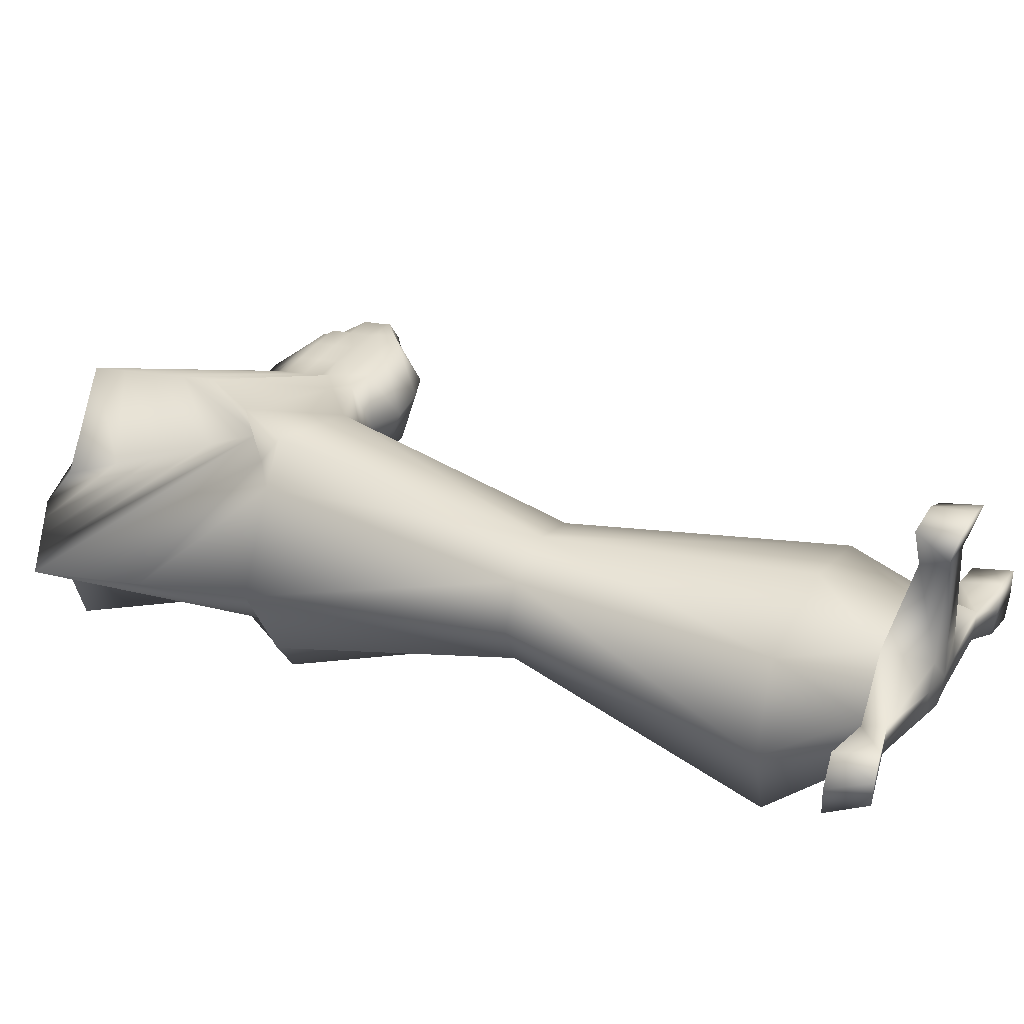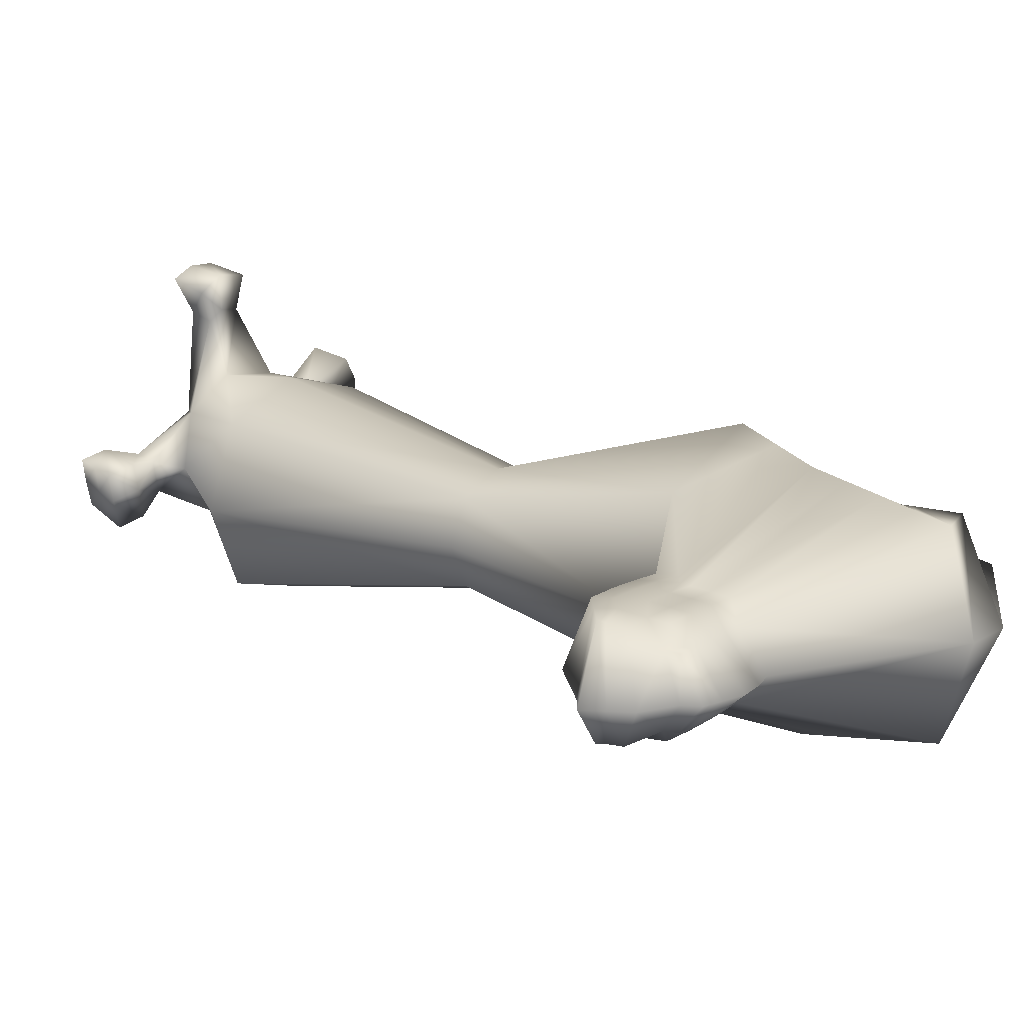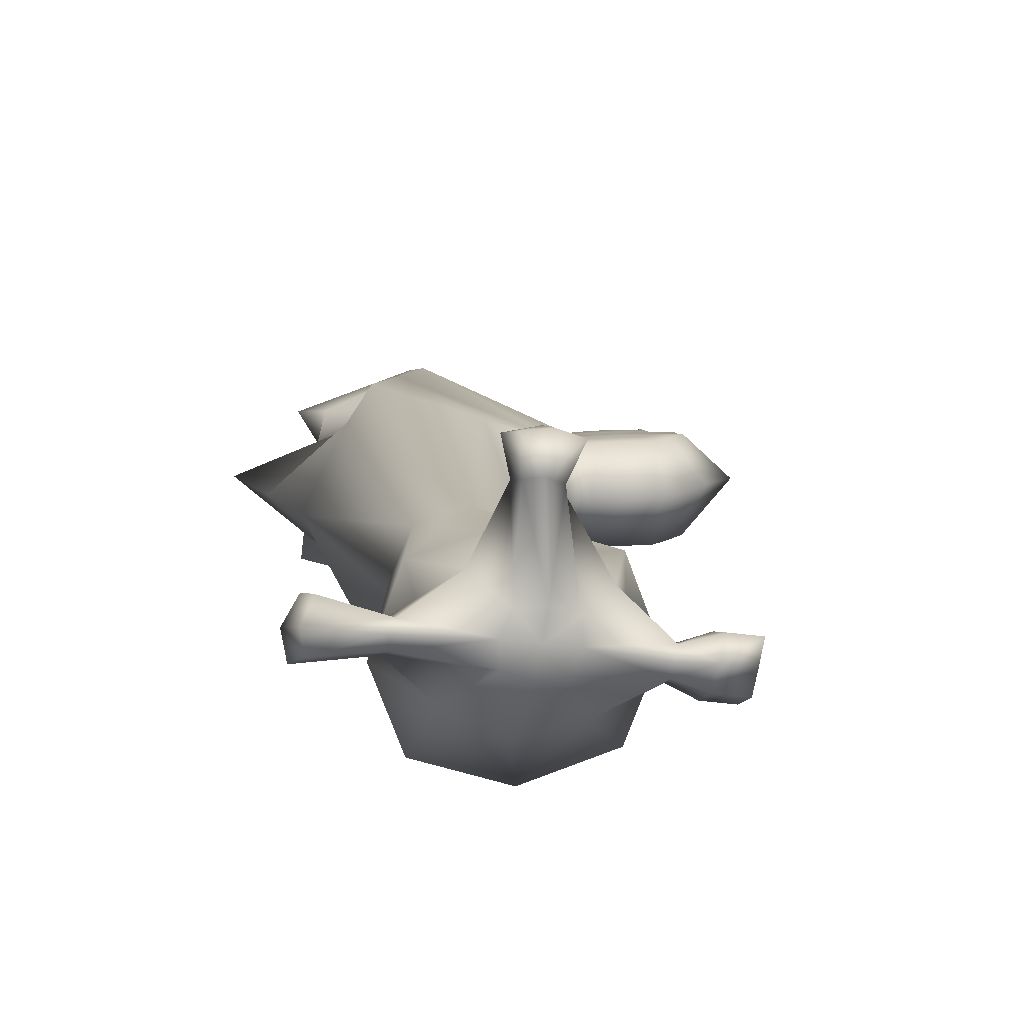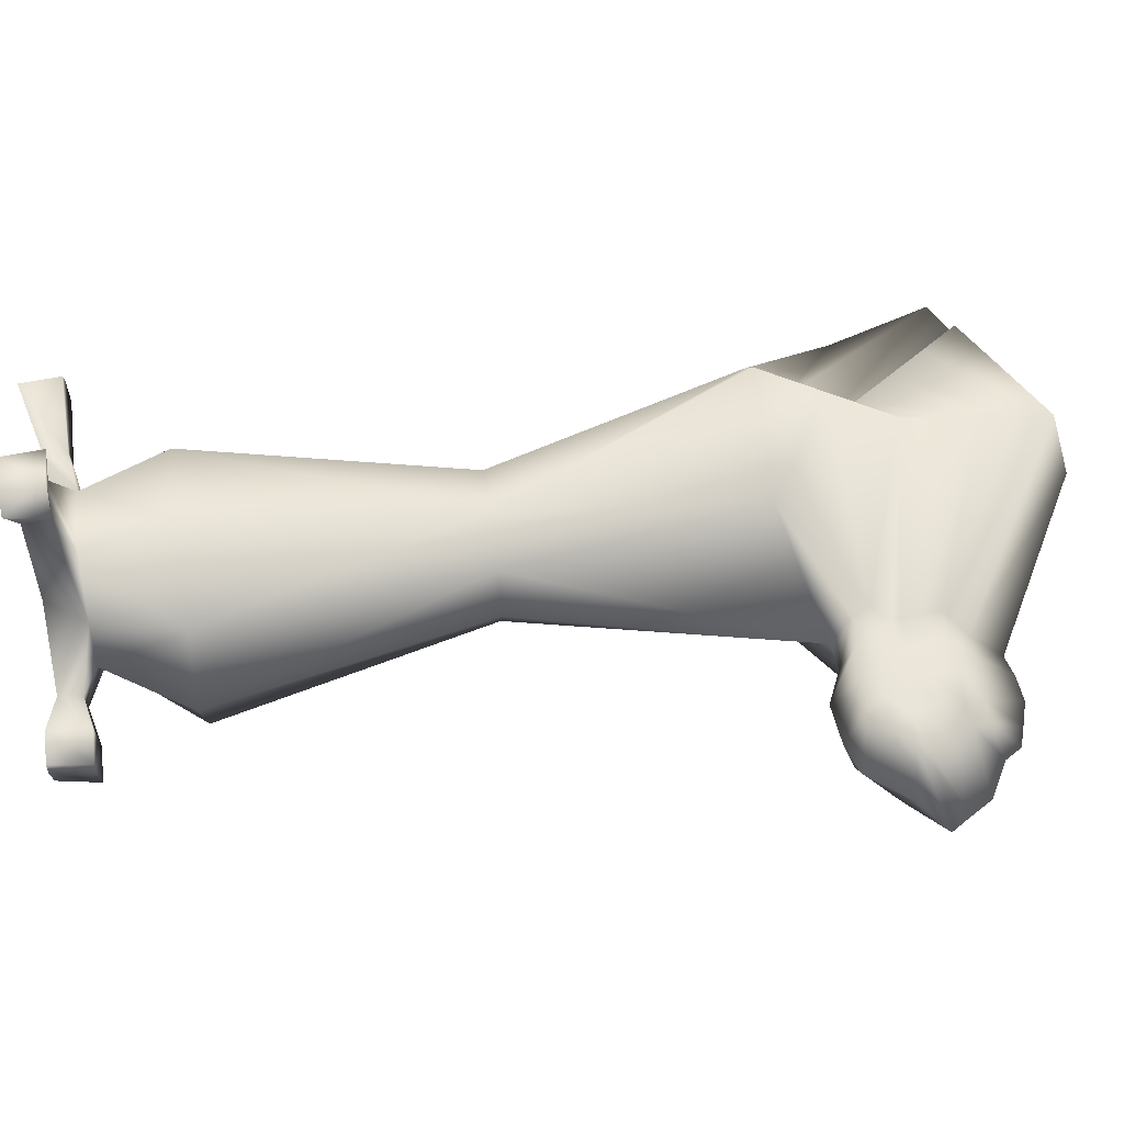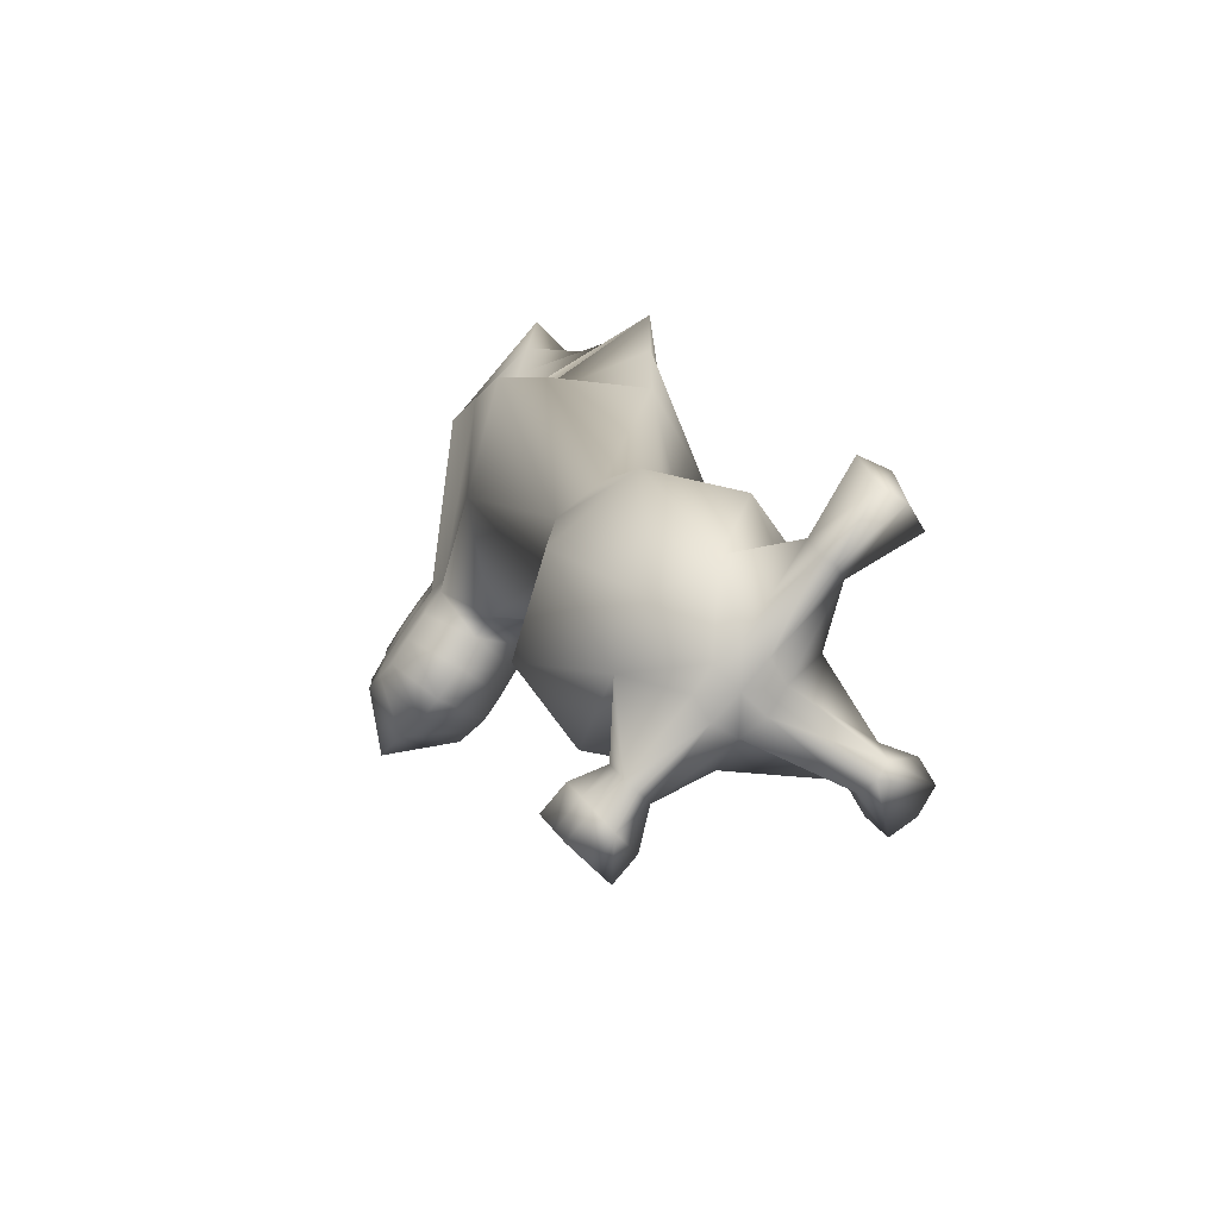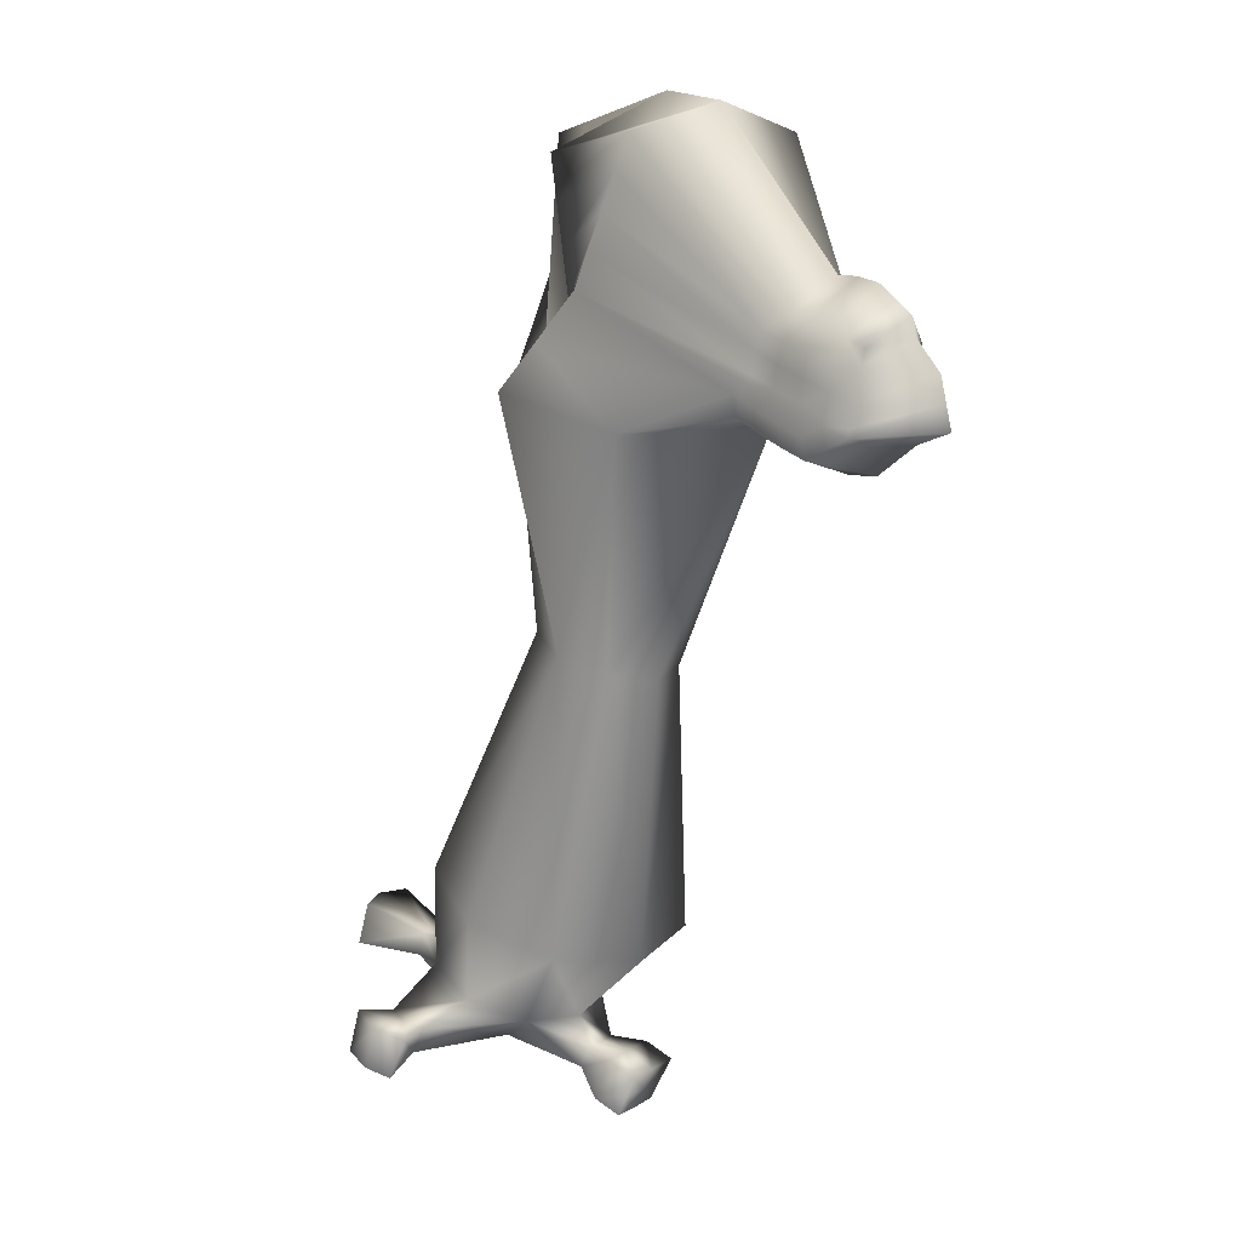
<metadata>
{"format":"obj","ext":"obj","renderer":"f3d","projection":"perspective","resolution":1024,"background":"white","views":[{"elev":35.2,"azim":-78.9,"up":"+Z"},{"elev":17.7,"azim":111.4,"up":"+Z"},{"elev":13.2,"azim":-25.3,"up":"+Z"},{"elev":59.5,"azim":65.1,"up":"+Z"},{"elev":-63.4,"azim":-125.2,"up":"+Y"},{"elev":10.0,"azim":48.0,"up":"+Y"}]}
</metadata>
<code>
o righthand
v -0.1861 1.32 -0.01915
v -0.1861 1.32 0.03065
v -0.3832 1.416 -0.06426
v -0.3832 1.416 0.05603
v -0.3017 1.24 -0.06296
v -0.3017 1.24 0.07447
v -0.3999 1.269 0.07447
v -0.3999 1.269 -0.06296
v -0.2087 1.276 -0.03473
v -0.2087 1.276 0.04623
v -0.3385 1.293 0.0752
v -0.3385 1.293 -0.0637
v -0.3757 0.8756 0.06421
v -0.5044 0.9137 0.06421
v -0.5044 0.9137 -0.06001
v -0.3757 0.8756 -0.06001
v -0.2825 1.428 0.07942
v -0.2825 1.428 -0.06791
v -0.3817 1.263 -0.09142
v -0.3817 1.263 0.1029
v -0.3113 1.331 -0.08743
v -0.3113 1.331 0.09893
v -0.4407 0.8923 0.08543
v -0.4407 0.8923 -0.08123
v -0.1745 1.342 0.005752
v -0.3374 1.455 -0.004117
v -0.433 1.279 0.005752
v -0.2291 1.247 0.005752
v -0.4336 1.429 0.005752
v -0.1904 1.226 0.005752
v -0.3544 0.8667 0.002097
v -0.5271 0.9178 0.002097
v -0.2767 1.448 0.005752
v -0.4484 0.805 0.01368
v -0.4417 0.803 0.04994
v -0.486 0.8161 0.01949
v -0.4792 0.8141 0.05575
v -0.4092 0.8231 0.05922
v -0.4937 0.8481 0.07229
v -0.5089 0.8526 -0.009292
v -0.4244 0.8276 -0.02236
v -0.4599 0.8074 0.05692
v -0.4682 0.8098 0.01251
v -0.4493 0.8332 0.07969
v -0.4697 0.8393 -0.02976
v -0.4411 0.8018 0.03116
v -0.4871 0.8154 0.03827
v -0.4028 0.8195 0.0162
v -0.5162 0.853 0.03373
v -0.4647 0.8065 0.03472
v -0.434 0.8225 0.146
v -0.442 0.7956 0.1534
v -0.4603 0.8 0.1603
v -0.4773 0.8353 0.1527
v -0.4796 0.8067 0.1592
v -0.4546 0.8277 0.1565
v -0.5864 0.8697 0.06358
v -0.5886 0.841 0.07008
v -0.5965 0.8424 0.0526
v -0.5942 0.872 0.02171
v -0.5954 0.843 0.03382
v -0.5979 0.8722 0.04379
v -0.3456 0.7672 0.0163
v -0.3486 0.7691 -0.001839
v -0.3338 0.794 0.02703
v -0.3419 0.7671 0.03442
v -0.3416 0.7963 -0.01484
v -0.3382 0.7944 0.006123
v -0.4748 0.8125 0.1302
v -0.4733 0.8307 0.1261
v -0.4508 0.8054 0.1265
v -0.4625 0.8082 0.1309
v -0.4588 0.8259 0.1285
v -0.4457 0.8225 0.1218
v -0.5393 0.8544 0.04755
v -0.5405 0.8389 0.05107
v -0.5442 0.84 0.03143
v -0.5435 0.8557 0.02488
v -0.5448 0.8397 0.04161
v -0.5456 0.8558 0.03683
v -0.39 0.7904 0.008985
v -0.3885 0.7893 0.01923
v -0.3838 0.8045 0.01343
v -0.3861 0.8057 0.001657
v -0.3862 0.7892 0.02942
v -0.3817 0.8044 0.02525
v -0.338 0.78 0.03088
v -0.3613 0.8027 0.009438
v -0.3559 0.8019 0.0302
v -0.3628 0.7746 0.03743
v -0.3666 0.7747 0.01931
v -0.342 0.7803 0.01138
v -0.3457 0.7804 -0.007225
v -0.3636 0.8042 -0.01168
v -0.371 0.7771 0.001375
v -0.3676 0.7895 -0.0046
v -0.388 0.798 0.005315
v -0.3493 1.072 -0.02789
v -0.3493 1.072 0.03712
v -0.422 1.093 0.03712
v -0.422 1.093 -0.02789
v -0.3858 1.082 0.04975
v -0.3858 1.082 -0.04051
v -0.3352 1.067 0.004619
v -0.4363 1.097 0.004619
v -0.1274 1.249 -0.03456
v -0.1277 1.301 -0.01955
v -0.1137 1.321 0.005752
v -0.1277 1.301 0.03105
v -0.1274 1.249 0.04606
v -0.1613 1.233 0.04672
v -0.1395 1.223 0.005752
v -0.1613 1.233 -0.03522
v -0.08135 1.253 0.005752
v -0.141 1.339 0.005752
v -0.1569 1.312 0.03201
v -0.1681 1.262 0.04764
v -0.2027 1.247 0.04633
v -0.1569 1.312 -0.02051
v -0.2027 1.247 -0.03482
v -0.1681 1.262 -0.03614
v -0.1588 1.342 0.005752
v -0.172 1.316 0.03146
v -0.2219 1.255 0.04535
v -0.172 1.316 -0.01996
v -0.2099 1.244 0.005752
v -0.189 1.269 0.04723
v -0.2219 1.255 -0.03384
v -0.189 1.269 -0.03573
v -0.162 1.221 0.005752
v -0.1473 1.255 0.0471
v -0.1823 1.24 -0.03544
v -0.1473 1.255 -0.0356
v -0.1261 1.329 0.005752
v -0.1418 1.307 0.03181
v -0.1823 1.24 0.04694
v -0.1418 1.307 -0.0203
v -0.2065 1.296 -0.03212
v -0.2065 1.296 0.04362
v -0.3609 1.354 0.06562
v -0.3609 1.354 -0.06398
v -0.2969 1.38 -0.07767
v -0.2969 1.38 0.08917
v -0.3855 1.442 0.000817
v -0.1245 1.268 -0.03232
v -0.1245 1.268 0.04382
v -0.09041 1.287 0.005752
v -0.1656 1.282 -0.0339
v -0.1656 1.282 0.0454
v -0.1866 1.289 0.04477
v -0.1866 1.289 -0.03327
v -0.1444 1.275 -0.03343
v -0.1444 1.275 0.04494
v -0.2247 1.269 0.04528
v -0.3692 1.281 0.07483
v -0.3692 1.281 -0.06333
v -0.2247 1.269 -0.03378
v -0.3465 1.297 0.1009
v -0.3465 1.297 -0.08943
v -0.4333 1.354 0.005752
v -0.1441 1.241 0.0465
v -0.1441 1.241 -0.03499
v -0.1081 1.244 0.005752
v -0.1857 1.254 -0.03566
v -0.1857 1.254 0.04716
v -0.2058 1.262 0.04632
v -0.2058 1.262 -0.03482
v -0.1647 1.247 -0.03574
v -0.1647 1.247 0.04725
v -0.2088 1.282 0.04495
v -0.3497 1.323 0.07041
v -0.3497 1.323 -0.06384
v -0.3041 1.355 -0.08255
v -0.3041 1.355 0.09405
v -0.4096 1.435 0.003284
v -0.1271 1.255 0.04496
v -0.0859 1.27 0.005752
v -0.168 1.268 -0.03506
v -0.189 1.275 -0.03454
v -0.147 1.261 -0.03455
v -0.2088 1.282 -0.03345
v -0.1271 1.255 -0.03346
v -0.168 1.268 0.04656
v -0.189 1.275 0.04604
v -0.147 1.261 0.04605
v -0.2041 1.309 -0.03074
v -0.1295 1.291 -0.02044
v -0.1631 1.297 0.04412
v -0.1842 1.304 0.04341
v -0.1418 1.29 0.04374
v -0.2041 1.309 0.04224
v -0.372 1.385 0.06082
v -0.372 1.385 -0.06412
v -0.2897 1.404 -0.07279
v -0.2897 1.404 0.08429
v -0.3615 1.449 -0.00165
v -0.1295 1.291 0.03194
v -0.1103 1.307 0.005752
v -0.1631 1.297 -0.03262
v -0.1842 1.304 -0.0319
v -0.1418 1.29 -0.03223
f 134 107 137
f 17 192 195
f 196 3 193
f 18 186 194
f 33 1 18
f 103 5 98
f 27 101 105
f 102 7 100
f 28 99 104
f 21 157 159
f 29 156 160
f 158 11 155
f 130 111 136
f 154 22 158
f 12 159 156
f 6 102 99
f 8 103 101
f 26 18 3
f 193 18 194
f 191 17 195
f 4 33 26
f 134 109 108
f 155 29 160
f 98 28 104
f 100 27 105
f 2 33 17
f 192 26 196
f 131 176 185
f 13 48 31
f 14 49 39
f 32 40 49
f 15 45 40
f 31 41 16
f 23 39 44
f 13 44 38
f 24 41 45
f 50 36 43
f 84 88 94
f 72 52 53
f 78 61 60
f 43 41 34
f 40 43 36
f 69 54 70
f 50 34 46
f 35 50 46
f 75 58 76
f 81 91 82
f 37 50 42
f 56 55 53
f 52 56 53
f 73 51 74
f 73 54 56
f 72 55 69
f 71 51 52
f 62 61 59
f 57 59 58
f 76 59 79
f 79 61 77
f 80 60 62
f 80 57 75
f 63 87 66
f 64 92 63
f 97 95 81
f 85 89 86
f 85 91 90
f 86 88 83
f 35 74 71
f 42 69 37
f 44 70 73
f 44 74 38
f 37 70 39
f 42 71 72
f 49 75 39
f 49 78 80
f 47 77 36
f 47 76 79
f 39 76 37
f 36 78 40
f 48 86 83
f 46 85 35
f 38 85 86
f 41 97 81
f 46 81 82
f 48 84 41
f 90 87 65
f 91 66 90
f 94 68 67
f 93 68 92
f 88 65 68
f 96 64 95
f 95 63 91
f 92 65 87
f 96 84 94
f 93 94 67
f 100 32 14
f 98 31 16
f 15 103 24
f 13 102 23
f 31 99 13
f 102 14 23
f 32 101 15
f 103 16 24
f 198 109 197
f 163 110 161
f 106 163 162
f 107 198 187
f 169 111 161
f 130 113 112
f 133 162 168
f 137 187 201
f 125 199 200
f 129 164 167
f 126 120 30
f 166 118 165
f 127 183 184
f 122 116 115
f 126 118 124
f 122 119 125
f 25 125 1
f 28 124 6
f 25 123 122
f 10 184 170
f 154 124 166
f 28 128 126
f 9 167 157
f 1 200 186
f 199 137 201
f 121 168 164
f 30 132 130
f 165 136 169
f 117 185 183
f 115 135 134
f 30 136 118
f 115 137 119
f 149 190 188
f 178 152 180
f 181 151 179
f 139 189 191
f 150 188 189
f 179 148 178
f 180 145 182
f 145 177 182
f 177 146 176
f 153 197 190
f 171 144 175
f 139 174 170
f 172 142 173
f 173 138 181
f 175 141 172
f 143 171 174
f 117 169 131
f 164 132 120
f 157 128 5
f 10 166 127
f 127 165 117
f 167 120 128
f 168 113 132
f 131 161 110
f 162 112 113
f 112 161 111
f 7 160 27
f 156 19 8
f 6 158 20
f 20 155 7
f 27 156 8
f 159 5 19
f 174 11 22
f 29 172 12
f 21 181 9
f 12 173 21
f 170 22 10
f 11 175 29
f 177 110 114
f 106 177 114
f 133 182 106
f 129 178 121
f 9 179 129
f 121 180 133
f 183 153 149
f 170 150 139
f 184 149 150
f 185 146 153
f 135 197 109
f 123 188 116
f 2 189 123
f 188 135 116
f 148 201 152
f 138 200 151
f 151 199 148
f 152 187 145
f 187 147 145
f 147 197 146
f 140 196 144
f 191 143 139
f 141 194 142
f 142 186 138
f 144 193 141
f 195 140 143
f 134 108 107
f 17 4 192
f 196 26 3
f 18 1 186
f 33 25 1
f 103 19 5
f 27 8 101
f 102 20 7
f 28 6 99
f 21 9 157
f 29 12 156
f 158 22 11
f 130 112 111
f 154 10 22
f 12 21 159
f 6 20 102
f 8 19 103
f 26 33 18
f 193 3 18
f 191 2 17
f 4 17 33
f 134 135 109
f 155 11 29
f 98 5 28
f 100 7 27
f 2 25 33
f 192 4 26
f 131 110 176
f 13 38 48
f 14 32 49
f 32 15 40
f 15 24 45
f 31 48 41
f 23 14 39
f 13 23 44
f 24 16 41
f 50 47 36
f 84 83 88
f 72 71 52
f 78 77 61
f 43 45 41
f 40 45 43
f 69 55 54
f 50 43 34
f 35 42 50
f 75 57 58
f 81 95 91
f 37 47 50
f 56 54 55
f 52 51 56
f 73 56 51
f 73 70 54
f 72 53 55
f 71 74 51
f 62 60 61
f 57 62 59
f 76 58 59
f 79 59 61
f 80 78 60
f 80 62 57
f 63 92 87
f 64 93 92
f 97 96 95
f 85 90 89
f 85 82 91
f 86 89 88
f 35 38 74
f 42 72 69
f 44 39 70
f 44 73 74
f 37 69 70
f 42 35 71
f 49 80 75
f 49 40 78
f 47 79 77
f 47 37 76
f 39 75 76
f 36 77 78
f 48 38 86
f 46 82 85
f 38 35 85
f 81 34 41
f 41 84 97
f 46 34 81
f 48 83 84
f 65 89 90
f 90 66 87
f 91 63 66
f 94 88 68
f 93 67 68
f 88 89 65
f 96 93 64
f 95 64 63
f 92 68 65
f 96 97 84
f 93 96 94
f 100 105 32
f 98 104 31
f 15 101 103
f 13 99 102
f 31 104 99
f 102 100 14
f 32 105 101
f 103 98 16
f 198 108 109
f 163 114 110
f 106 114 163
f 107 108 198
f 169 136 111
f 130 132 113
f 133 106 162
f 137 107 187
f 125 119 199
f 129 121 164
f 126 128 120
f 166 124 118
f 127 117 183
f 122 123 116
f 126 30 118
f 122 115 119
f 25 122 125
f 28 126 124
f 25 2 123
f 10 127 184
f 154 6 124
f 28 5 128
f 9 129 167
f 1 125 200
f 199 119 137
f 121 133 168
f 30 120 132
f 165 118 136
f 117 131 185
f 115 116 135
f 30 130 136
f 115 134 137
f 149 153 190
f 178 148 152
f 181 138 151
f 139 150 189
f 150 149 188
f 179 151 148
f 180 152 145
f 145 147 177
f 177 147 146
f 153 146 197
f 171 140 144
f 139 143 174
f 172 141 142
f 173 142 138
f 175 144 141
f 143 140 171
f 117 165 169
f 164 168 132
f 157 167 128
f 10 154 166
f 127 166 165
f 167 164 120
f 168 162 113
f 131 169 161
f 162 163 112
f 112 163 161
f 7 155 160
f 156 159 19
f 6 154 158
f 20 158 155
f 27 160 156
f 159 157 5
f 174 171 11
f 29 175 172
f 21 173 181
f 12 172 173
f 170 174 22
f 11 171 175
f 177 176 110
f 106 182 177
f 133 180 182
f 129 179 178
f 9 181 179
f 121 178 180
f 183 185 153
f 170 184 150
f 184 183 149
f 185 176 146
f 135 190 197
f 123 189 188
f 2 191 189
f 188 190 135
f 148 199 201
f 138 186 200
f 151 200 199
f 152 201 187
f 187 198 147
f 147 198 197
f 140 192 196
f 191 195 143
f 141 193 194
f 142 194 186
f 144 196 193
f 195 192 140

</code>
